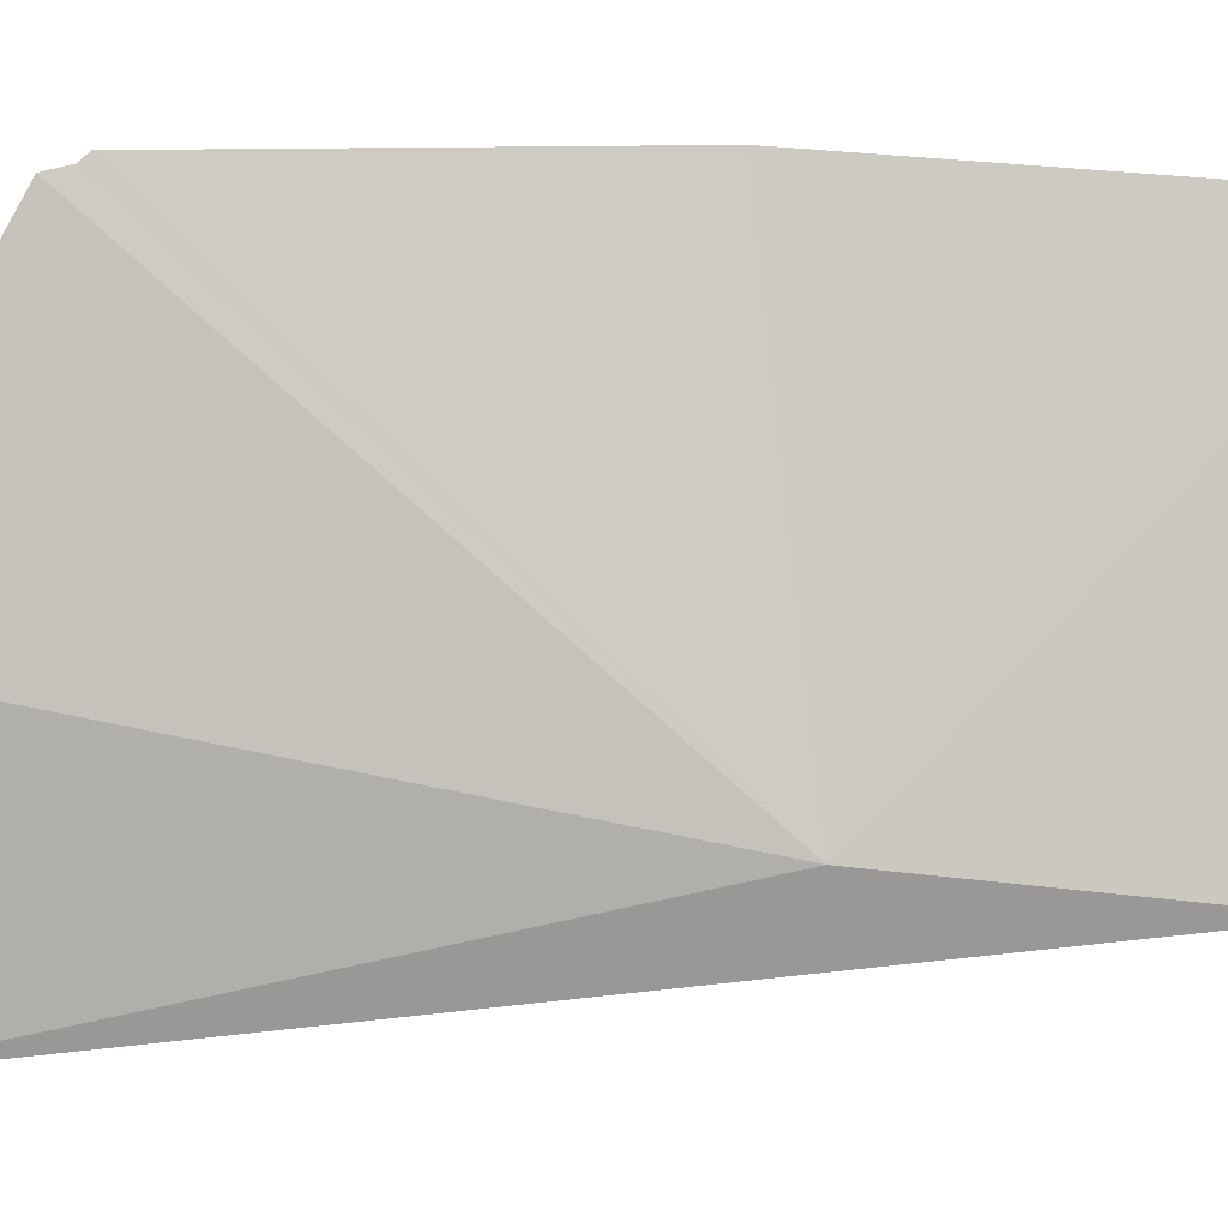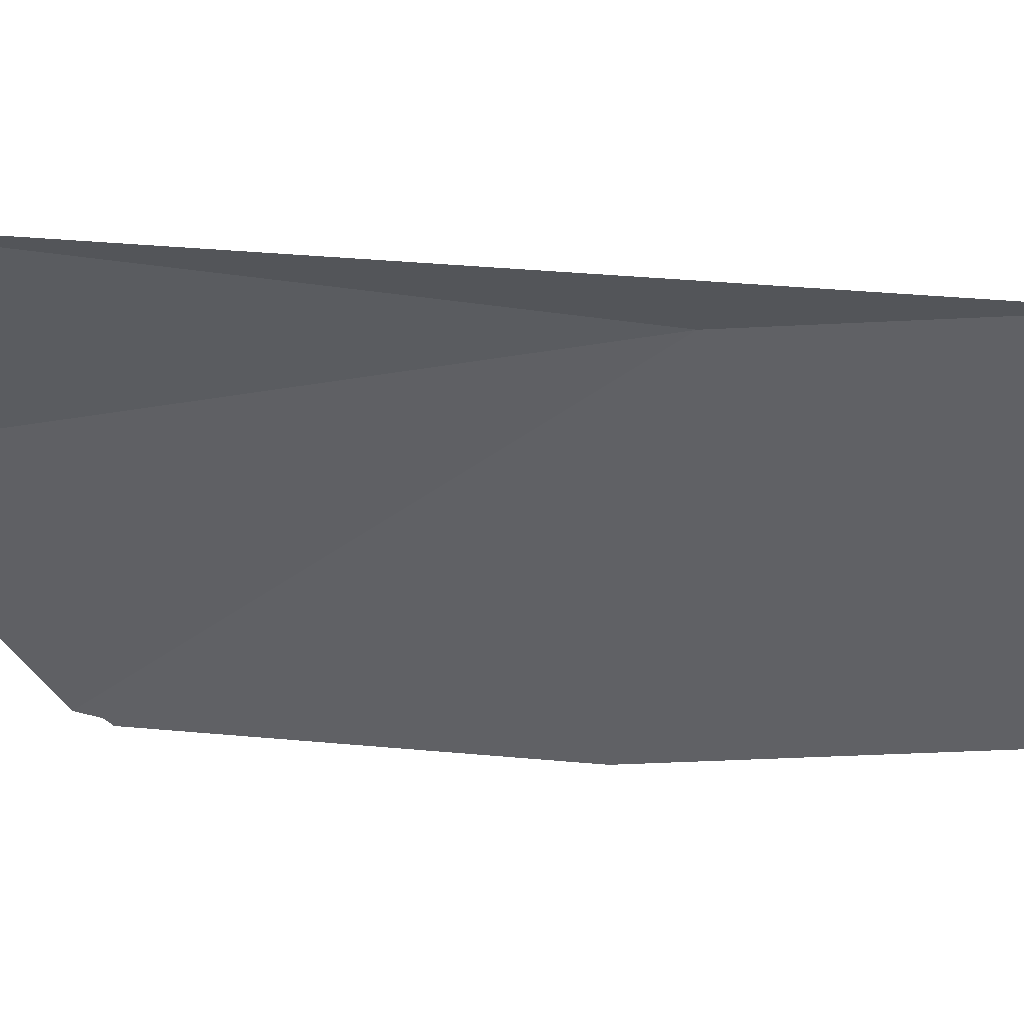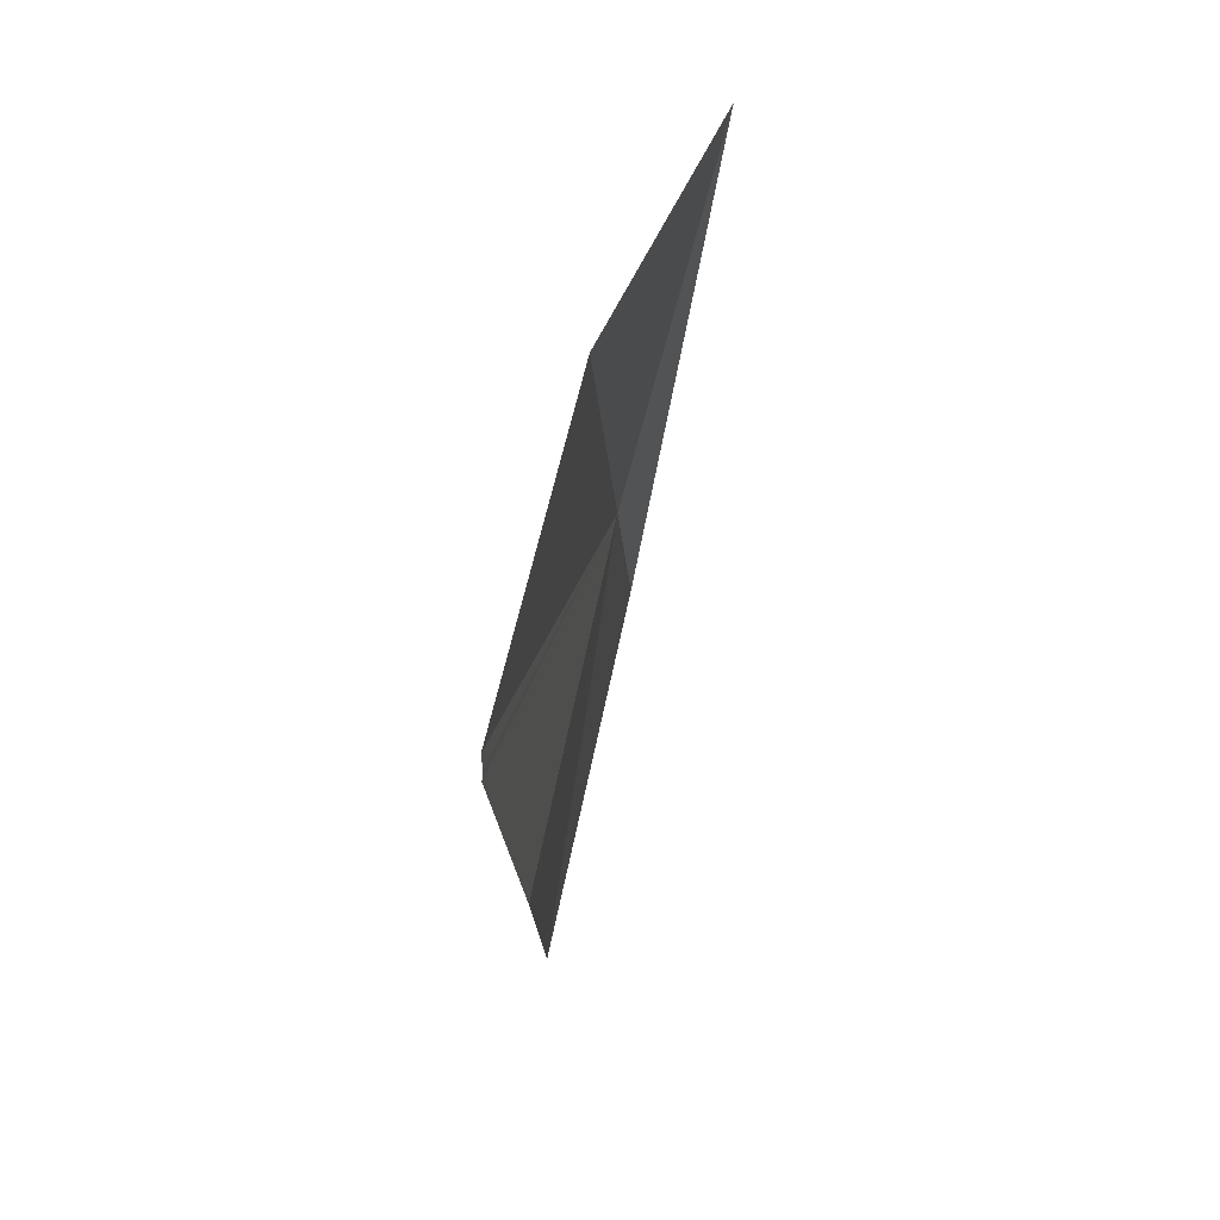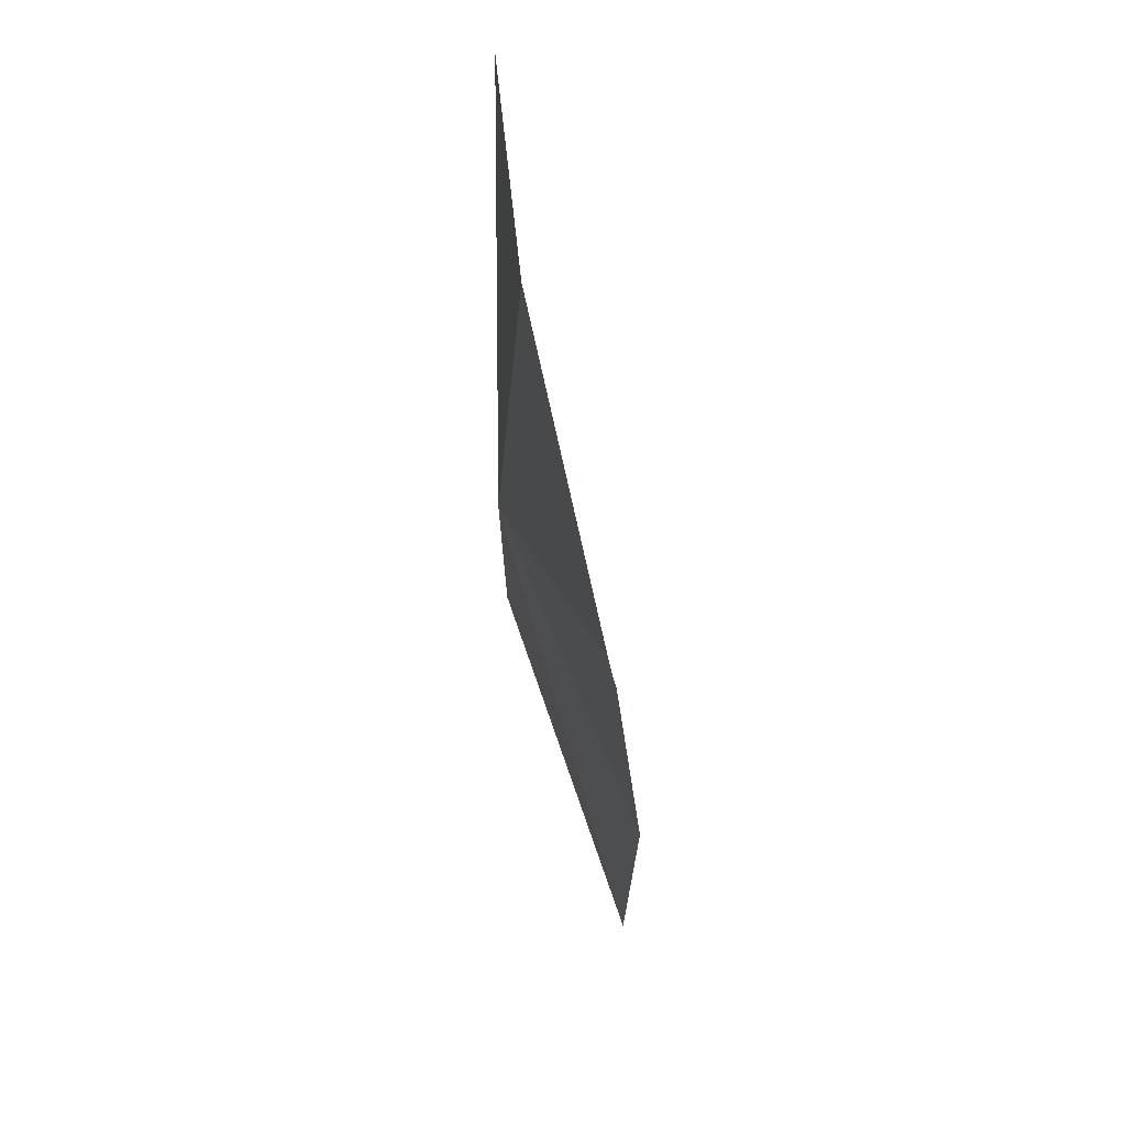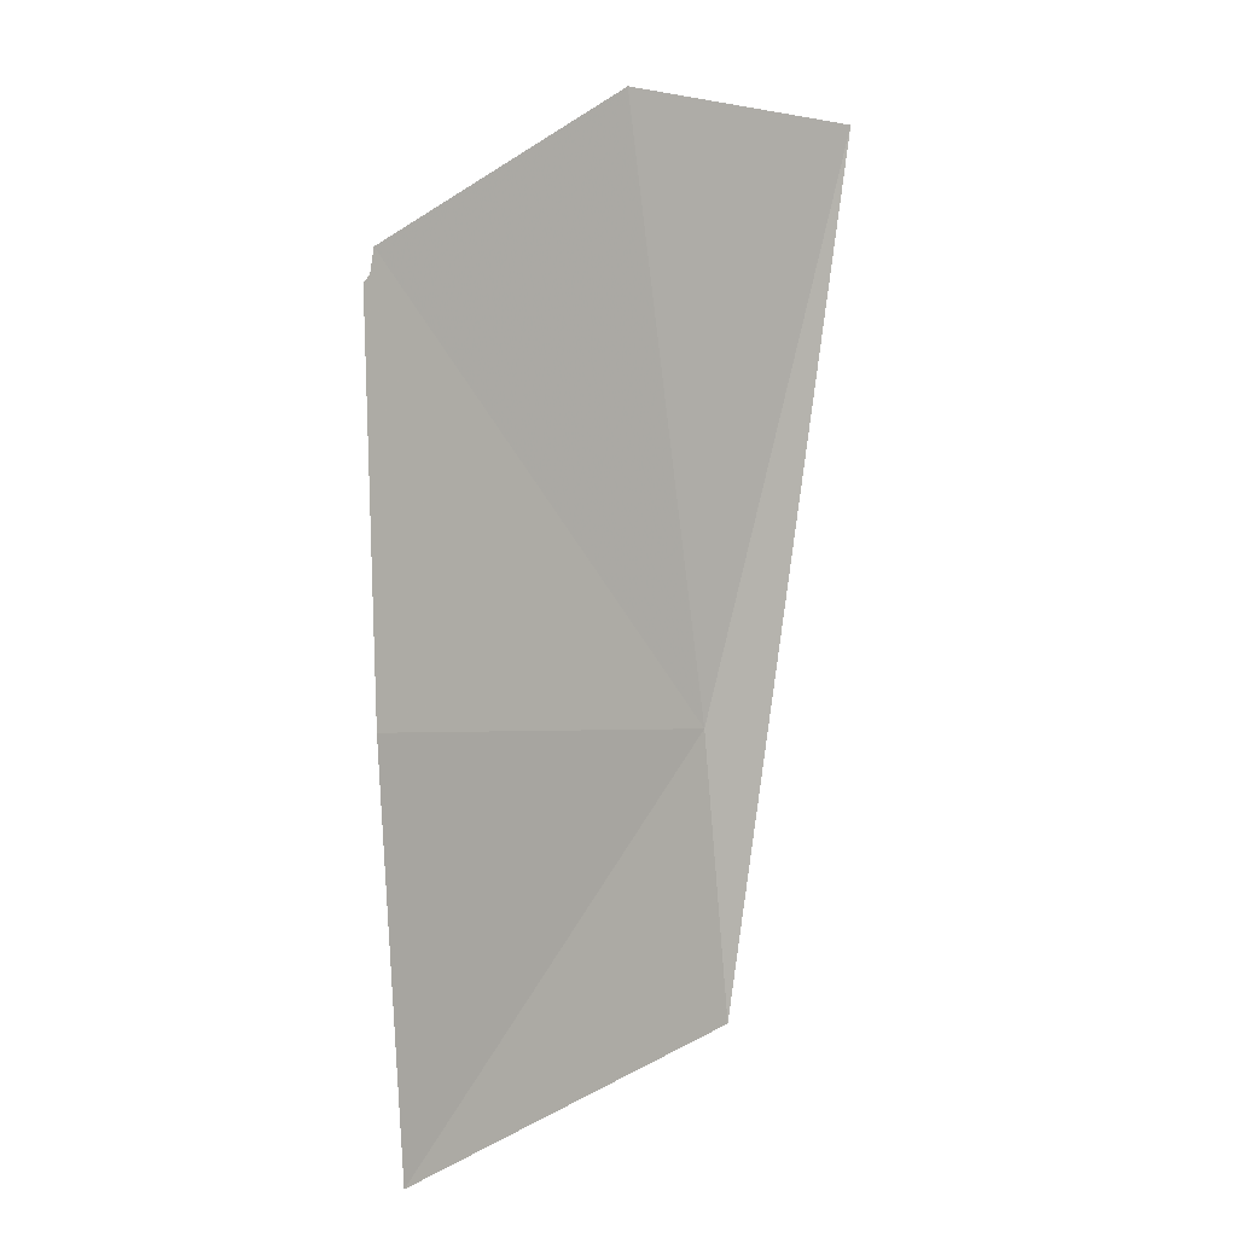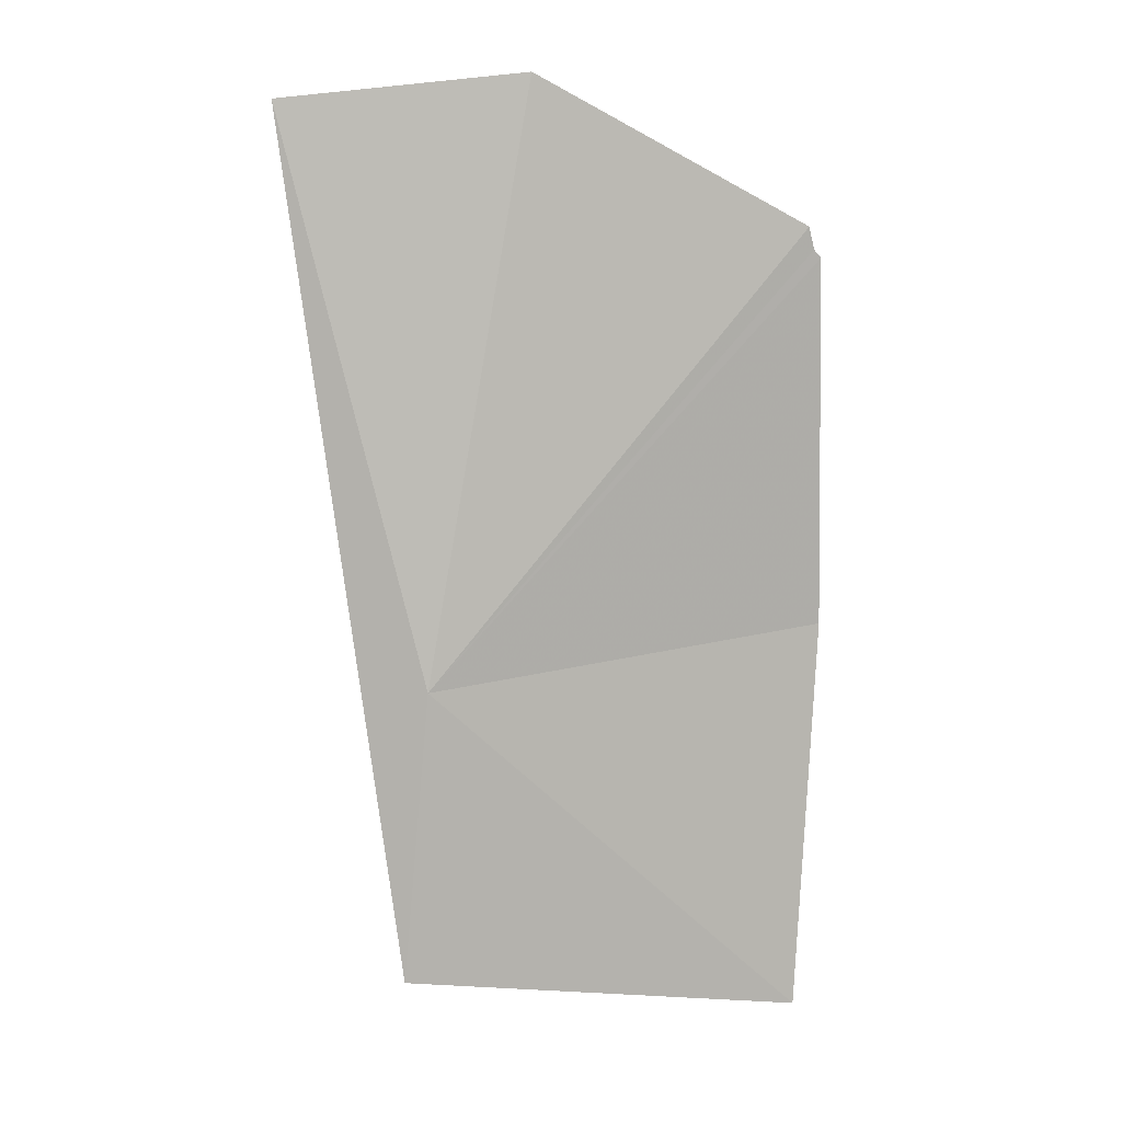
<metadata>
{"format":"obj","ext":"obj","renderer":"f3d","projection":"perspective","resolution":1024,"background":"white","views":[{"elev":68.3,"azim":91.2,"up":"+Y"},{"elev":-67.0,"azim":90.2,"up":"+Y"},{"elev":71.5,"azim":-96.4,"up":"+Z"},{"elev":64.9,"azim":-128.5,"up":"+Z"},{"elev":7.9,"azim":-63.9,"up":"+Z"},{"elev":7.9,"azim":146.9,"up":"+Z"}]}
</metadata>
<code>
v 101.3 53.87 32.48
v 101.4 53.72 30.03
v 98.3 55.06 36.03
v 98.24 55.08 35.97
v 98.21 54.83 29.57
v 98.05 54.9 32.9
v 100.4 54.14 37.41
v 98.35 55.06 36.22
v 102.2 53.04 37.21
f 1 4 3
f 1 2 5
f 1 5 6
f 1 7 9
f 1 3 8
f 1 6 4
f 1 9 2
f 1 8 7

</code>
